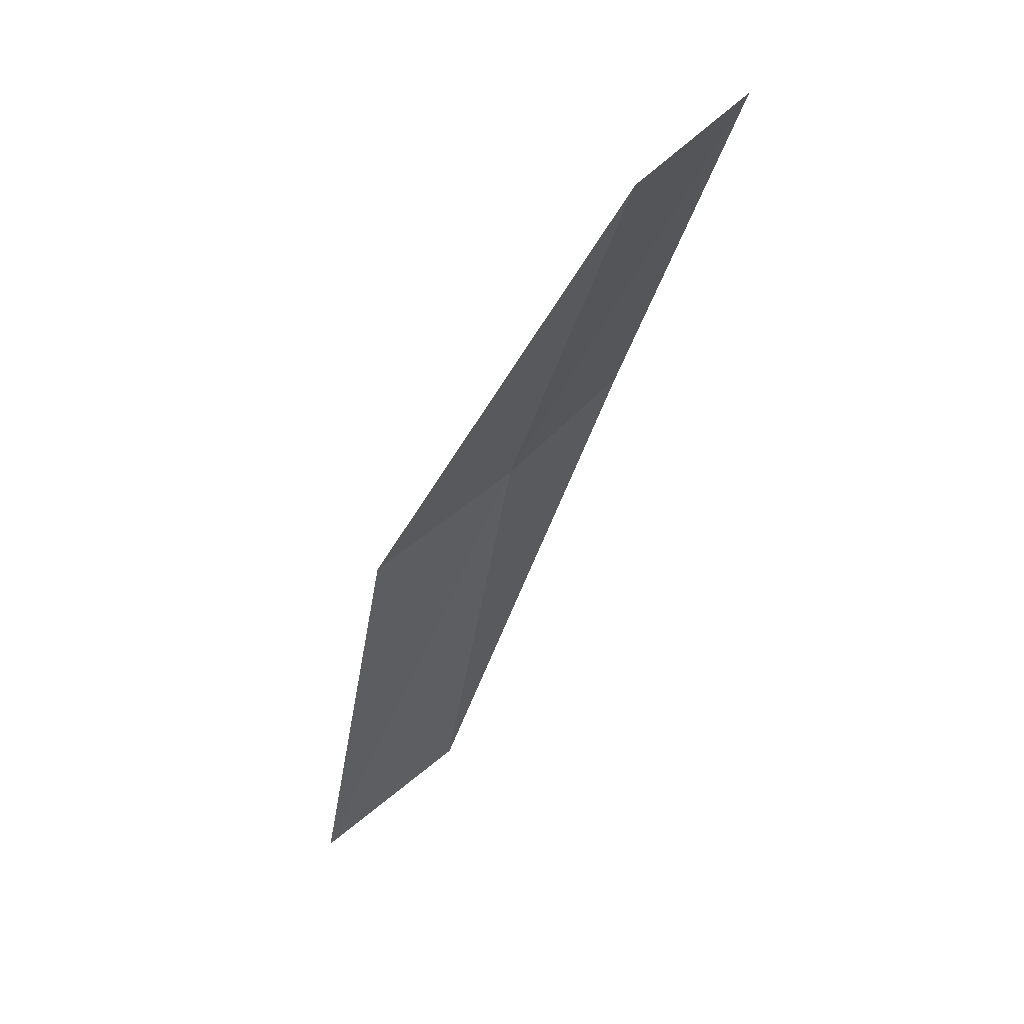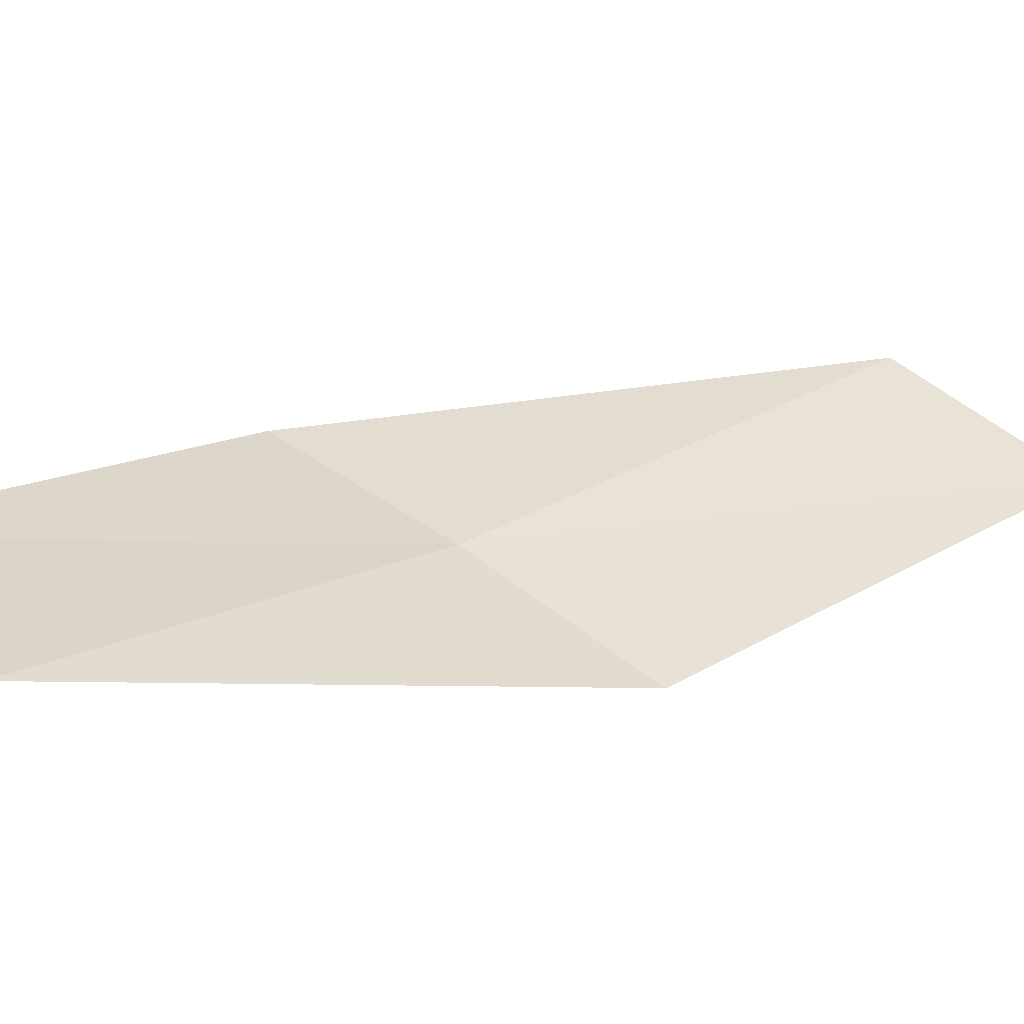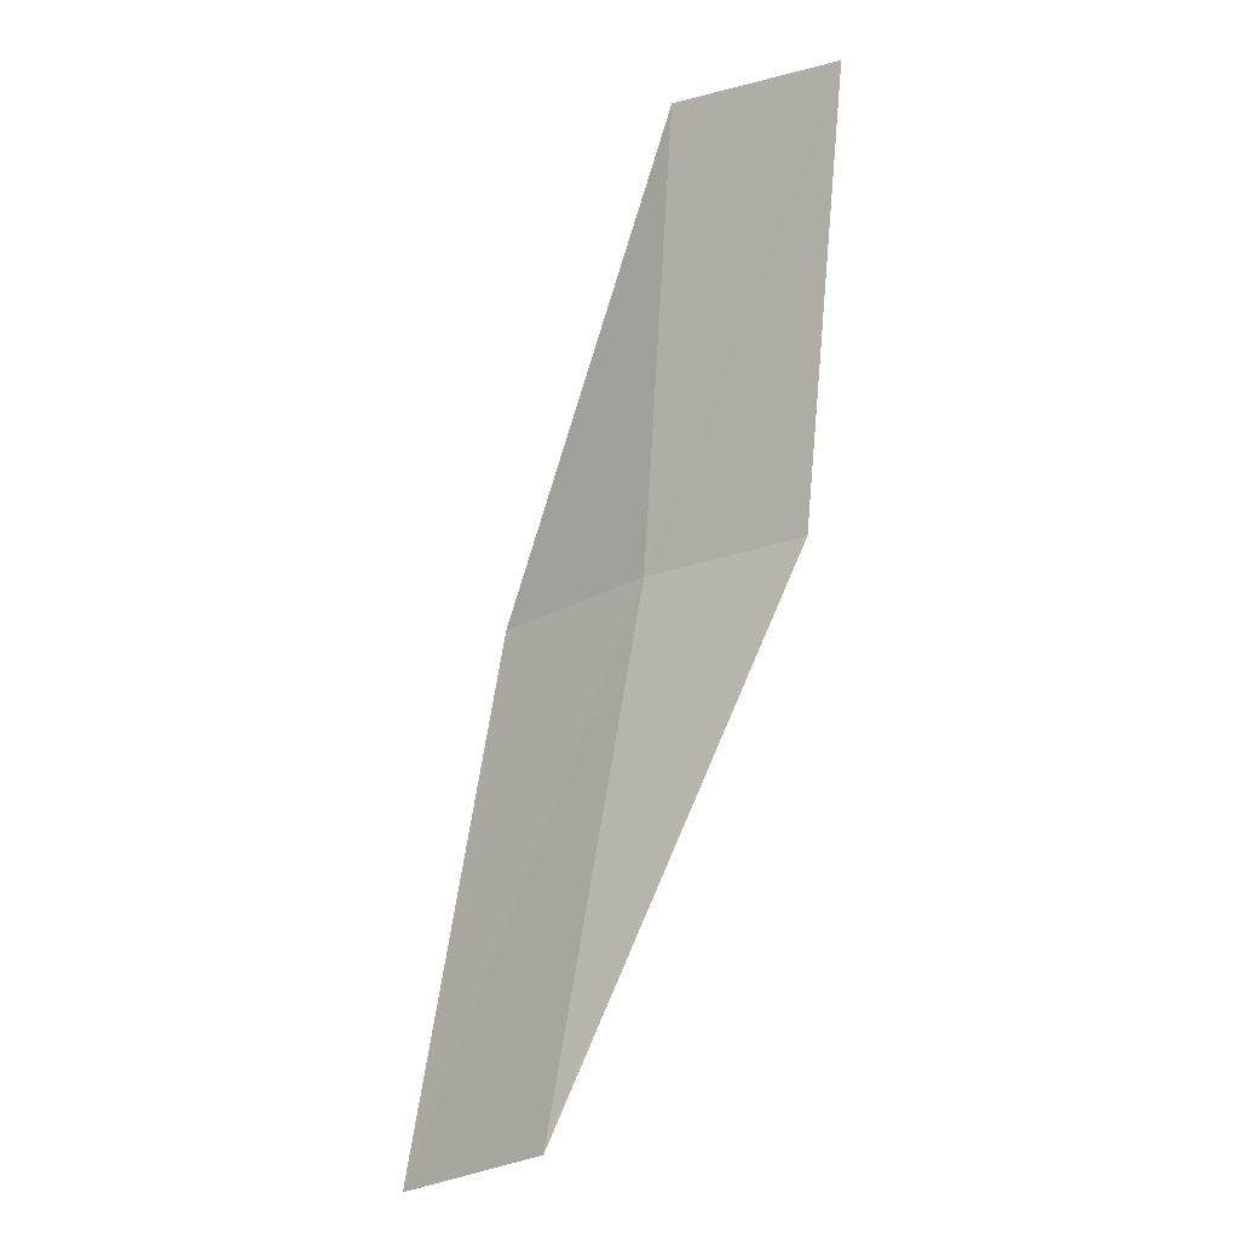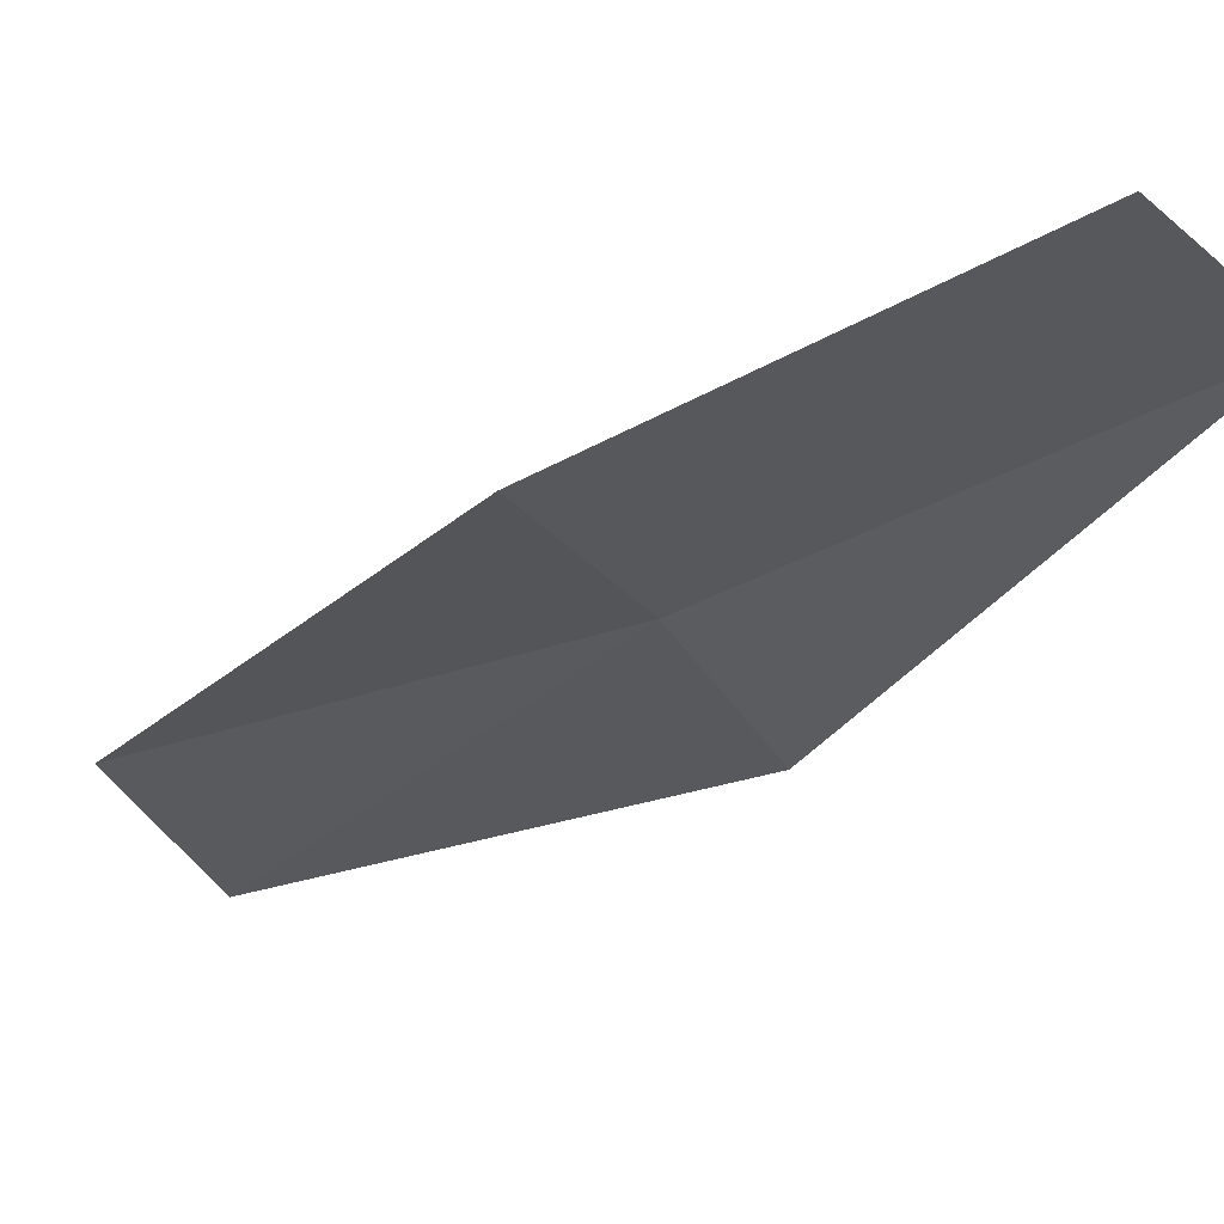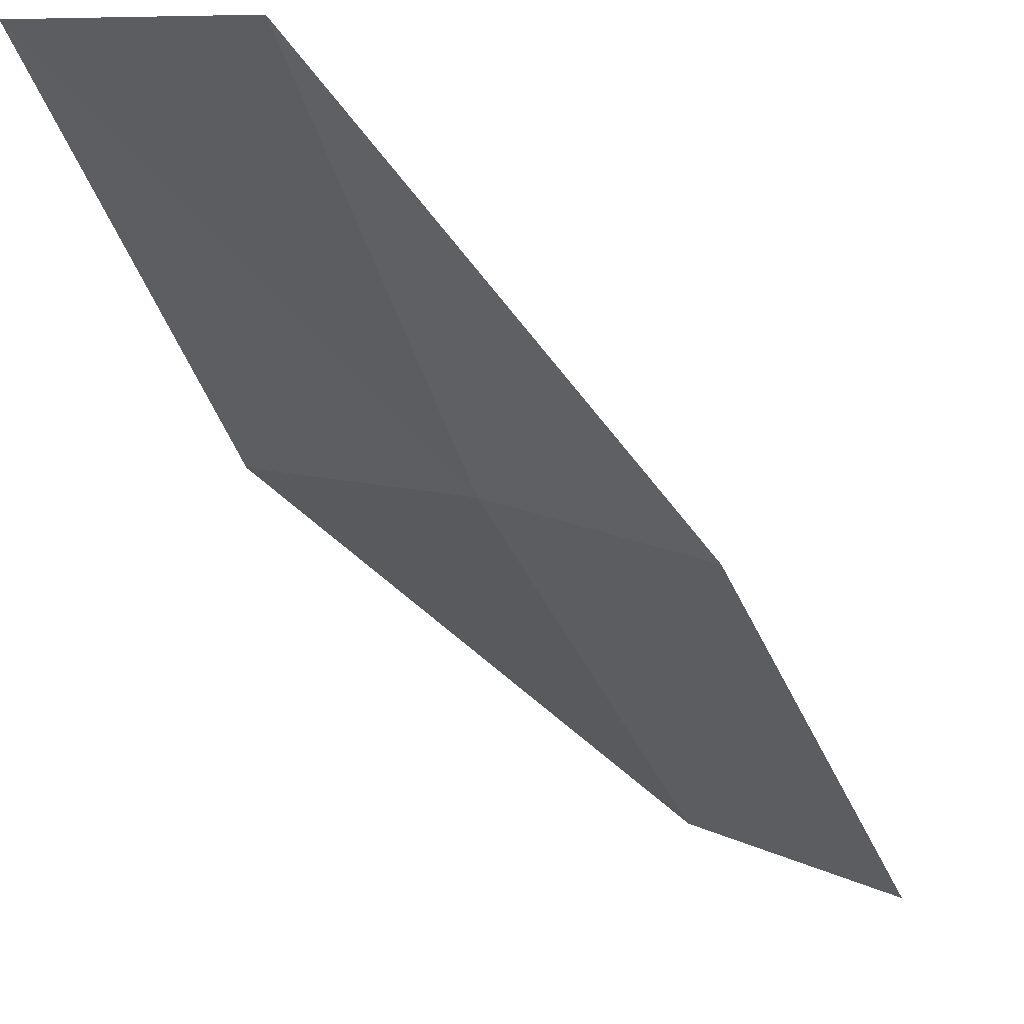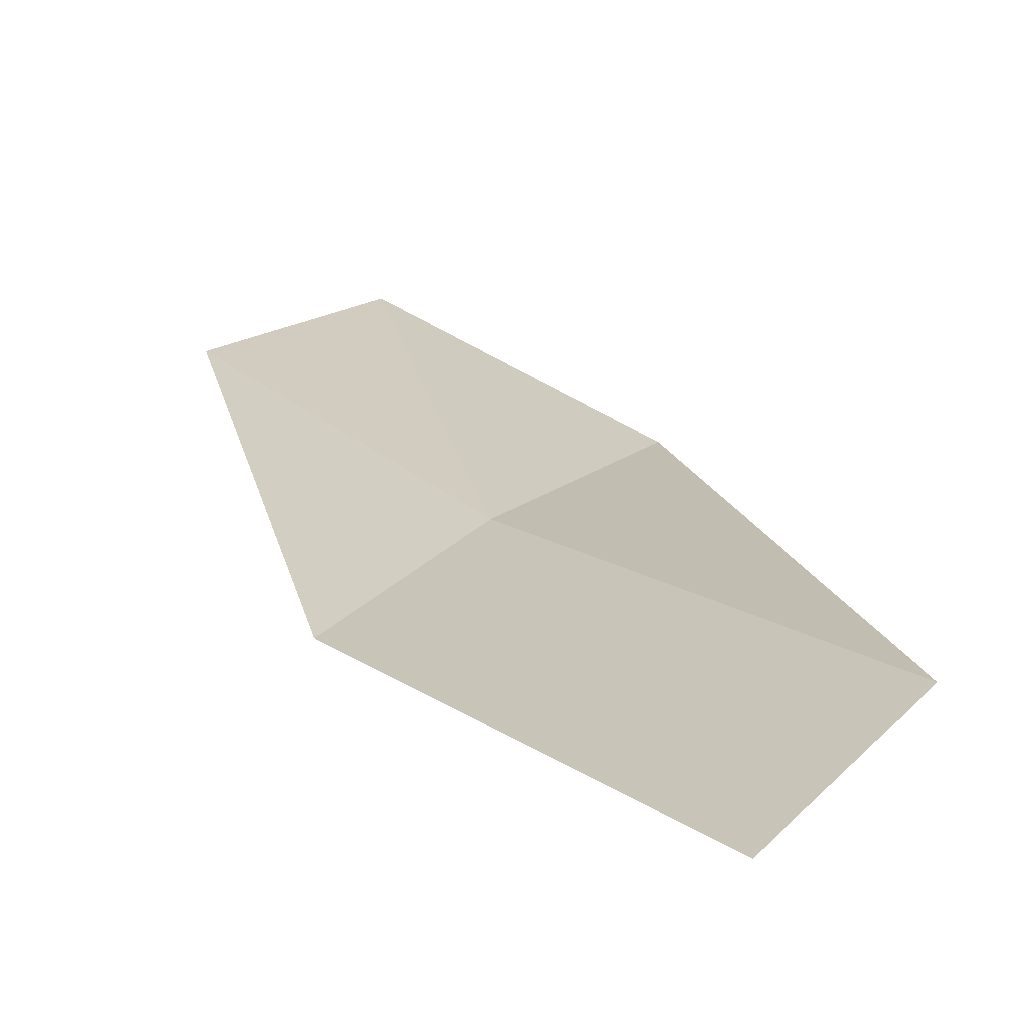
<metadata>
{"format":"obj","ext":"obj","renderer":"f3d","projection":"perspective","resolution":1024,"background":"white","views":[{"elev":57.0,"azim":117.3,"up":"+Z"},{"elev":28.5,"azim":31.2,"up":"+Y"},{"elev":-21.9,"azim":-156.6,"up":"+Z"},{"elev":-11.7,"azim":-60.1,"up":"+Y"},{"elev":-30.6,"azim":7.6,"up":"+Y"},{"elev":8.5,"azim":136.6,"up":"+Y"}]}
</metadata>
<code>
v -636.7 -332.1 -83.77
v -636.1 -332.3 -83.77
v -637 -331.7 -82.25
v -635.7 -332.4 -85.59
v -636.4 -332.2 -85.55
v -637.6 -331.6 -82.34
v -637.3 -331.9 -83.79
f 1 3 2
f 1 2 4
f 1 4 5
f 1 6 3
f 1 7 6
f 1 5 7

</code>
